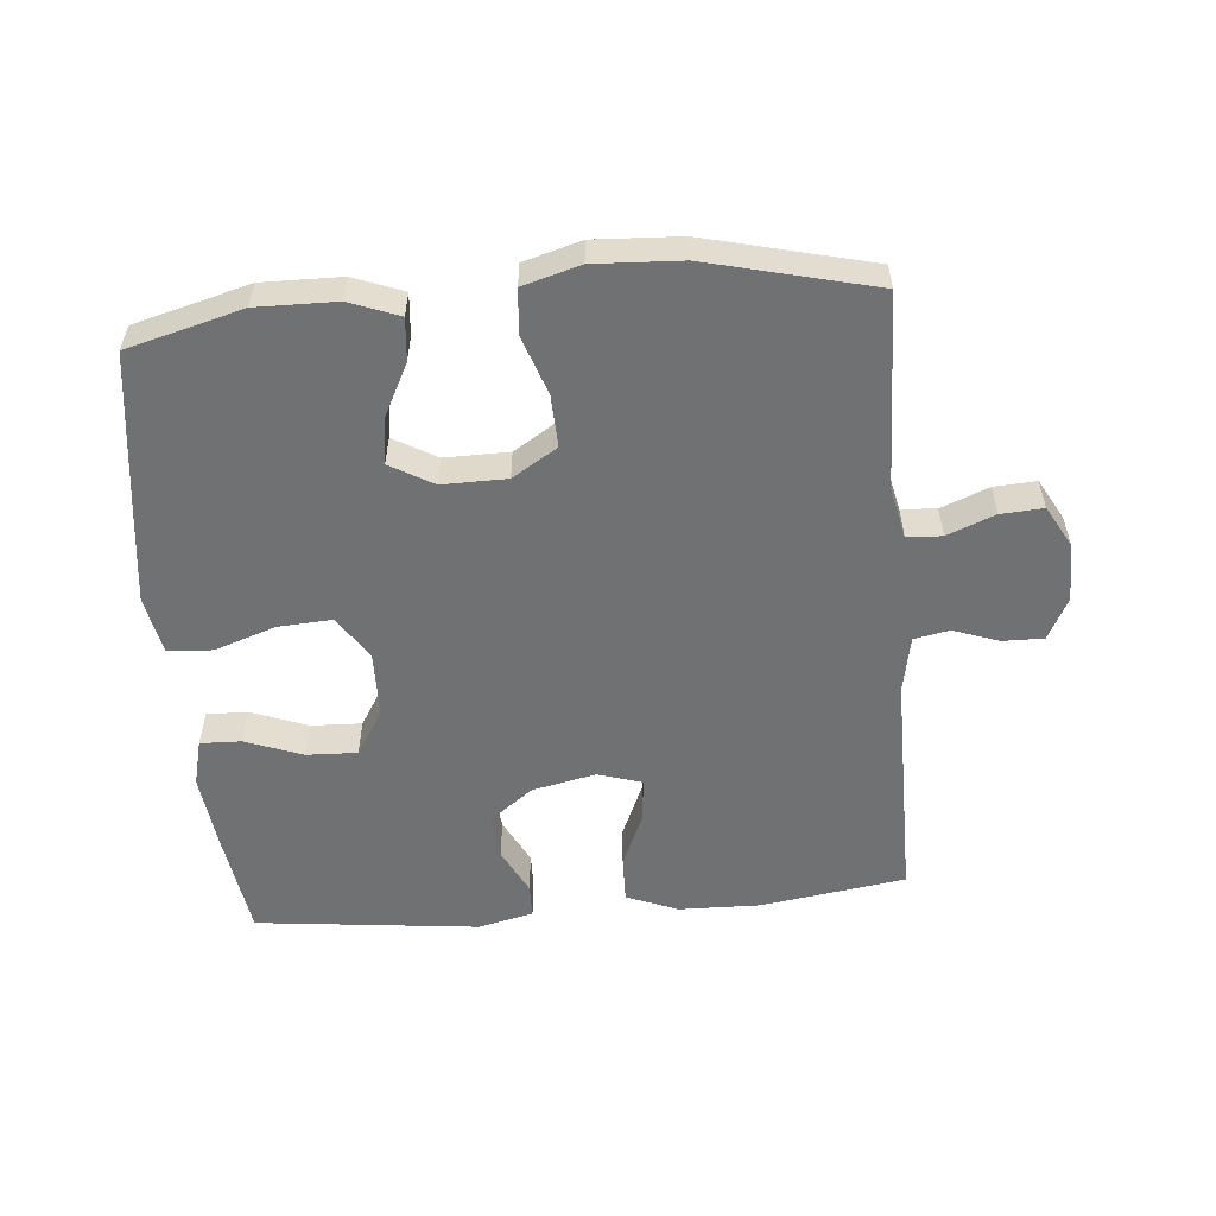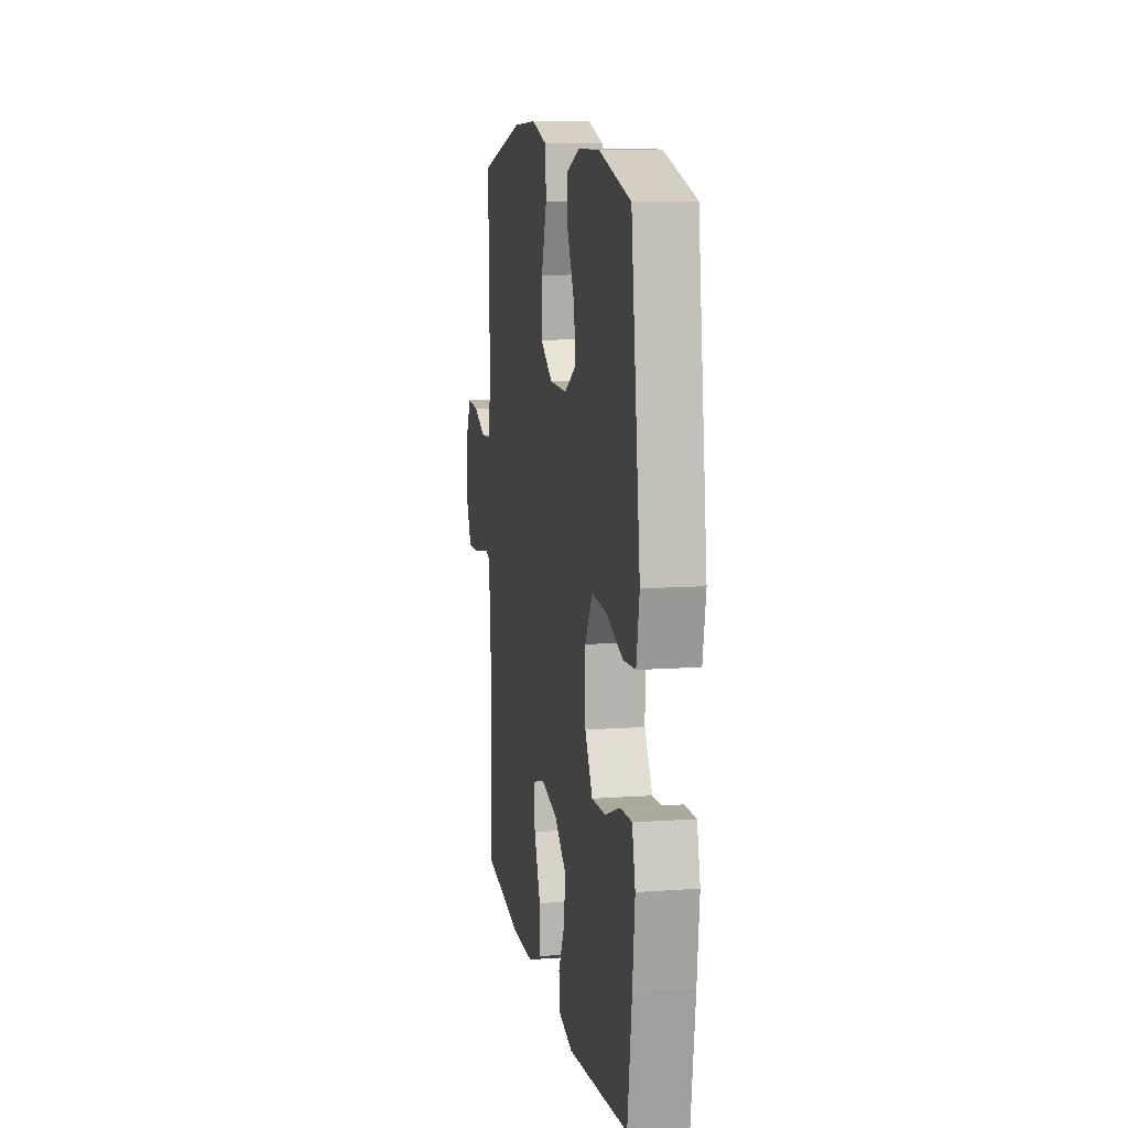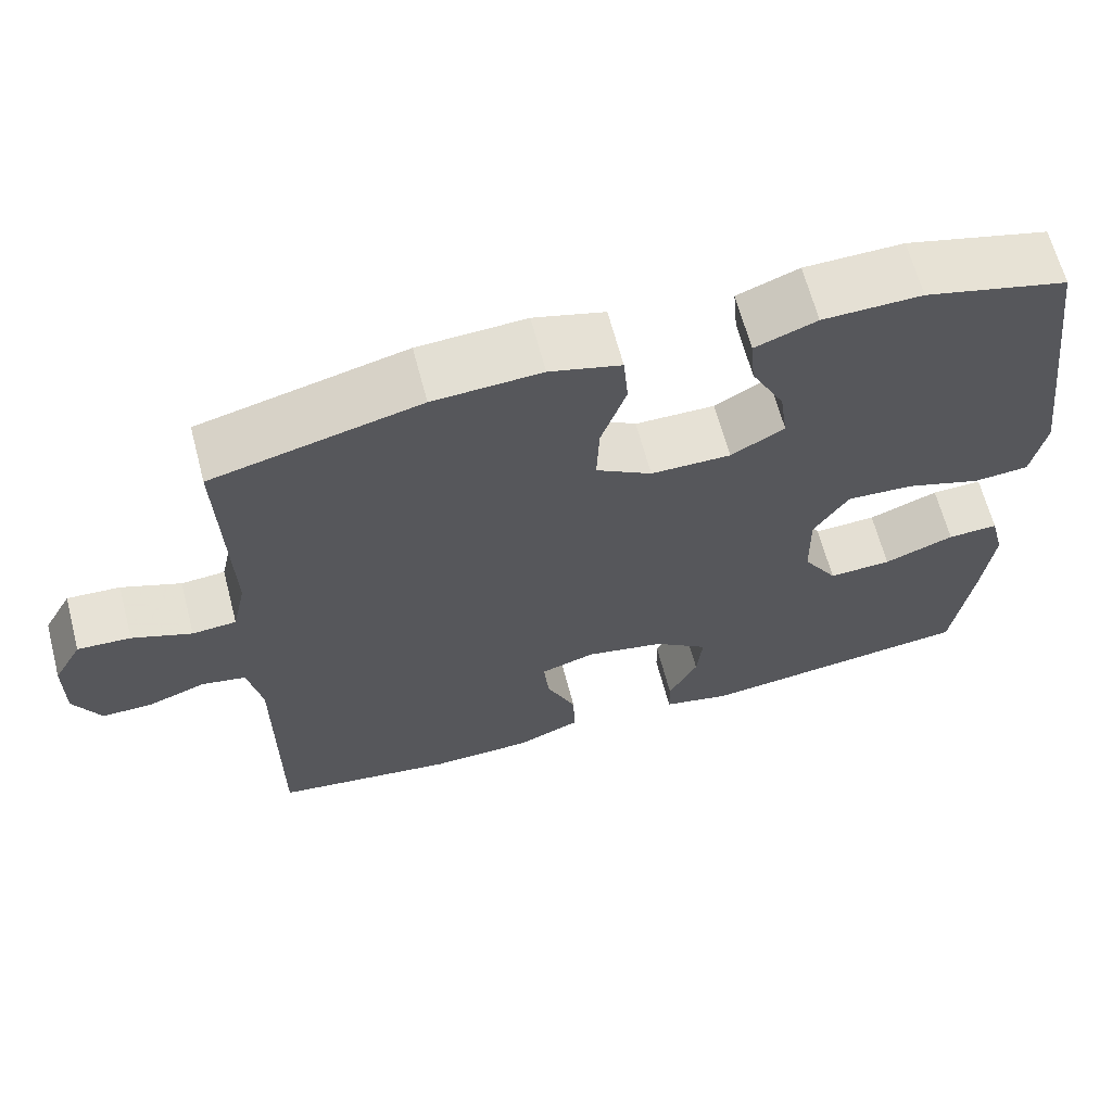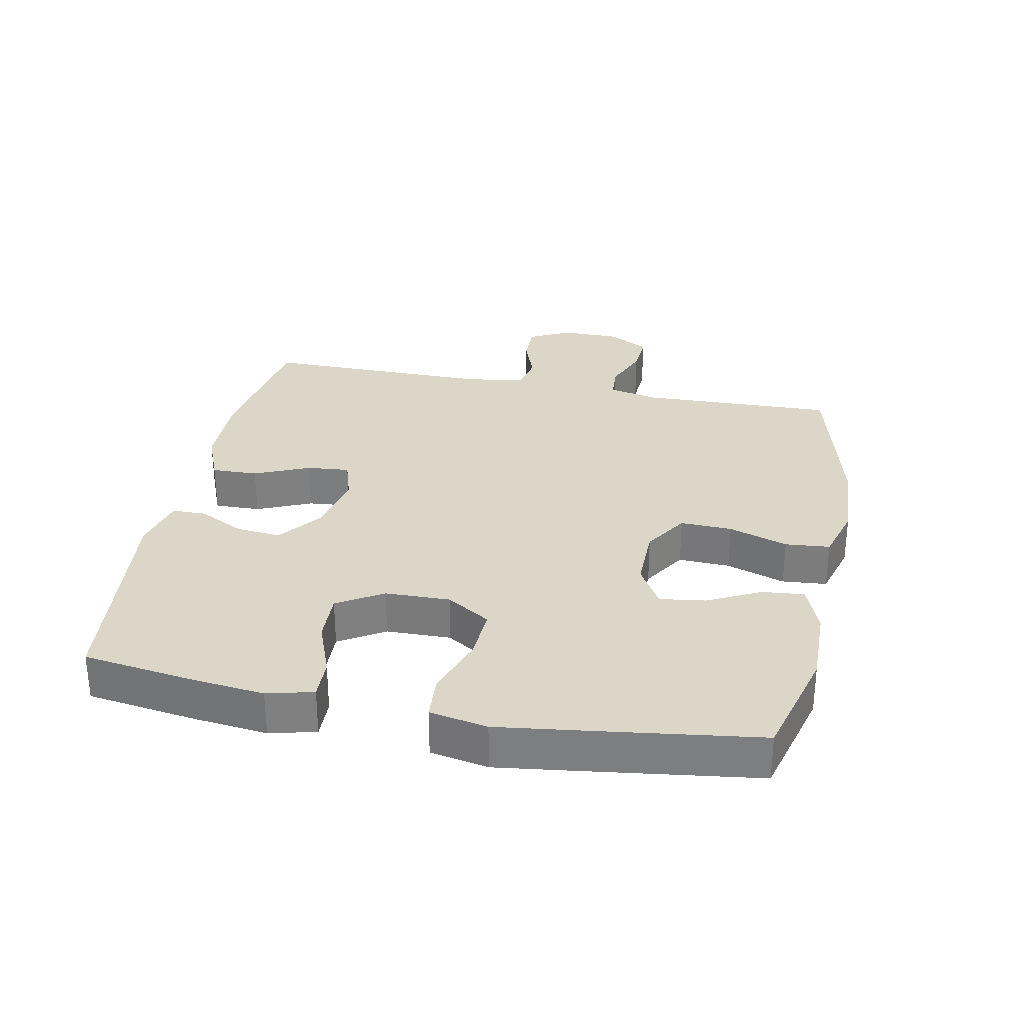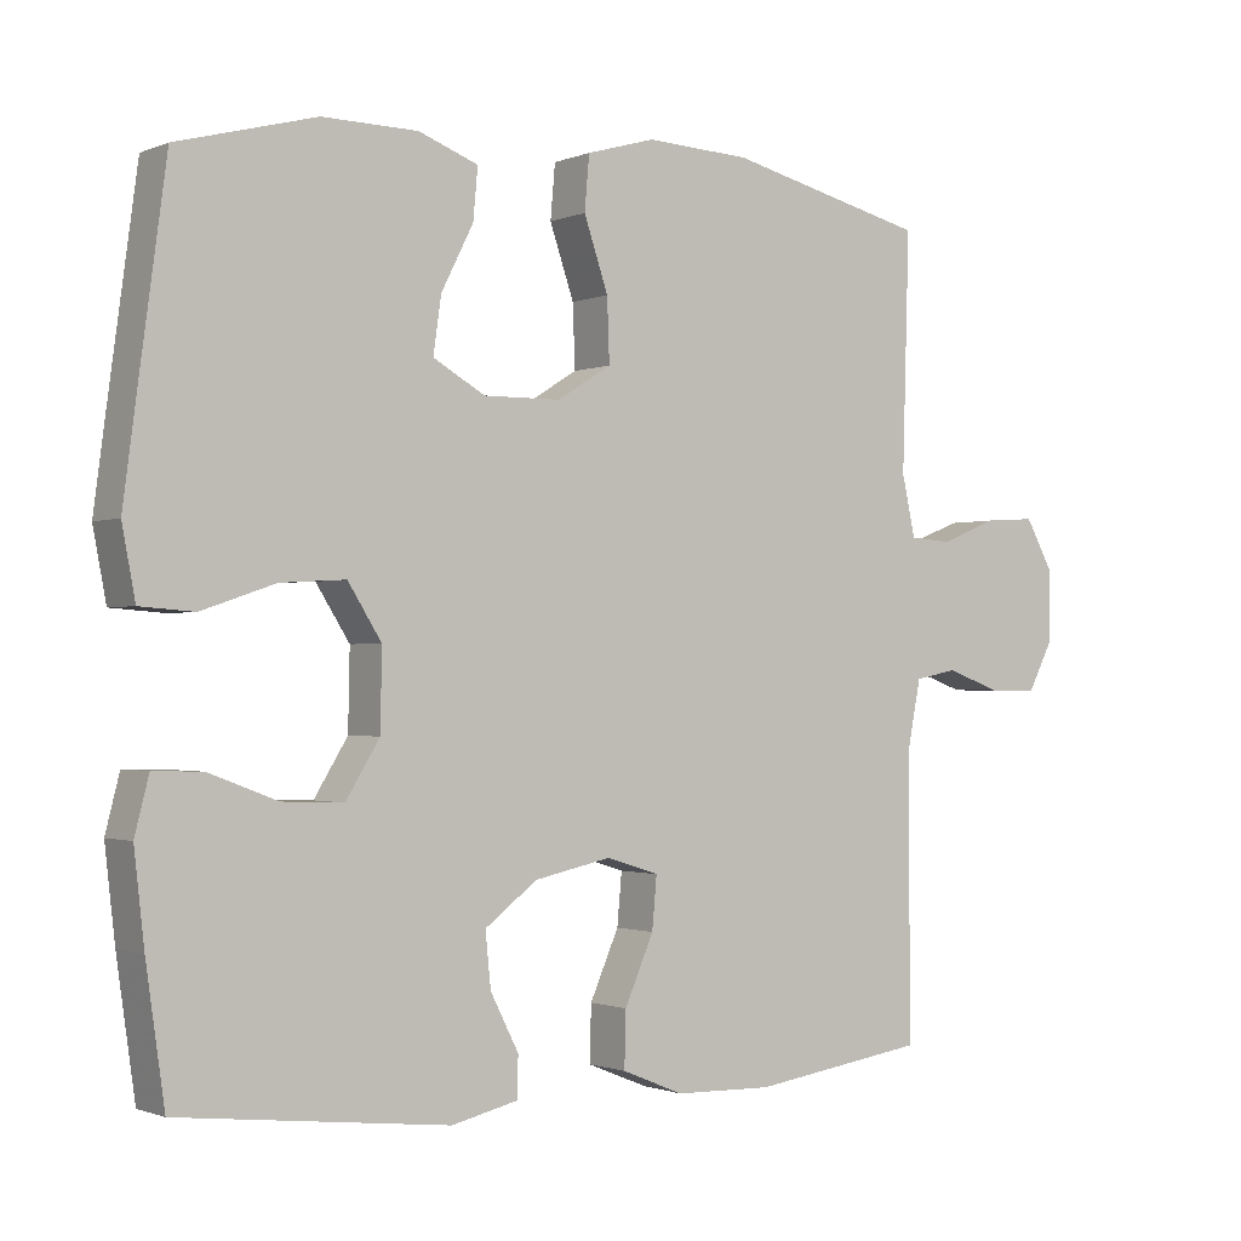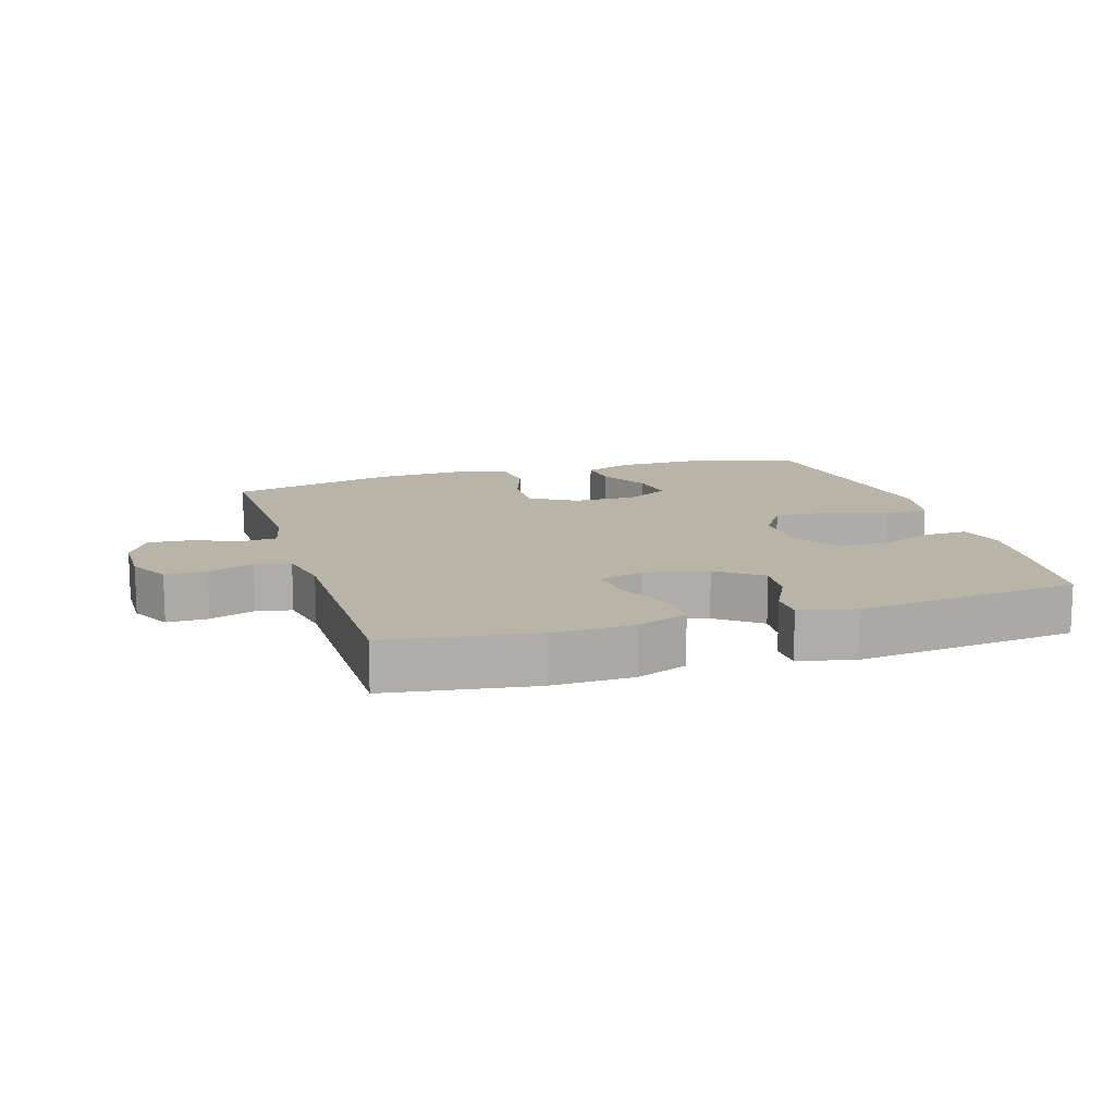
<metadata>
{"format":"obj","ext":"obj","renderer":"f3d","projection":"perspective","resolution":1024,"background":"white","views":[{"elev":-55.2,"azim":5.1,"up":"+Y"},{"elev":10.7,"azim":-100.0,"up":"+Z"},{"elev":64.9,"azim":165.3,"up":"+Z"},{"elev":30.2,"azim":-78.7,"up":"+Y"},{"elev":-1.2,"azim":-35.0,"up":"+Z"},{"elev":13.0,"azim":162.8,"up":"+Y"}]}
</metadata>
<code>
v -0.5 0.07 0.5
v -0.323 0.07 0.547
v -0.201 0.07 0.545
v -0.125 0.07 0.516
v -0.131 0.07 0.451
v -0.172 0.07 0.37
v -0.182 0.07 0.299
v -0.116 0.07 0.261
v -0.017 0.07 0.262
v 0.052 0.07 0.305
v 0.049 0.07 0.385
v 0.018 0.07 0.476
v 0.024 0.07 0.545
v 0.112 0.07 0.57
v 0.245 0.07 0.563
v 0.5 0.07 0.5
v 0.491 0.07 0.199
v 0.508 0.07 0.122
v 0.562 0.07 0.118
v 0.635 0.07 0.147
v 0.7 0.07 0.151
v 0.735 0.07 0.088
v 0.736 0.07 -0.003
v 0.703 0.07 -0.067
v 0.64 0.07 -0.066
v 0.57 0.07 -0.041
v 0.516 0.07 -0.052
v 0.499 0.07 -0.139
v 0.5 0.07 -0.5
v 0.277 0.07 -0.533
v 0.152 0.07 -0.53
v 0.073 0.07 -0.498
v 0.075 0.07 -0.427
v 0.112 0.07 -0.342
v 0.118 0.07 -0.276
v 0.051 0.07 -0.255
v -0.047 0.07 -0.276
v -0.114 0.07 -0.327
v -0.107 0.07 -0.396
v -0.071 0.07 -0.467
v -0.072 0.07 -0.519
v -0.157 0.07 -0.539
v -0.5 0.07 -0.5
v -0.524 0.07 -0.332
v -0.537 0.07 -0.217
v -0.519 0.07 -0.146
v -0.456 0.07 -0.148
v -0.369 0.07 -0.181
v -0.291 0.07 -0.184
v -0.248 0.07 -0.114
v -0.246 0.07 -0.014
v -0.289 0.07 0.054
v -0.372 0.07 0.049
v -0.466 0.07 0.017
v -0.535 0.07 0.022
v -0.552 0.07 0.111
v -0.534 0.07 0.248
v -0.5 0 0.5
v -0.323 0 0.547
v -0.201 0 0.545
v -0.125 0 0.516
v -0.131 0 0.451
v -0.172 0 0.37
v -0.182 0 0.299
v -0.116 0 0.261
v -0.017 0 0.262
v 0.052 0 0.305
v 0.049 0 0.385
v 0.018 0 0.476
v 0.024 0 0.545
v 0.112 0 0.57
v 0.245 0 0.563
v 0.5 0 0.5
v 0.491 0 0.199
v 0.508 0 0.122
v 0.562 0 0.118
v 0.635 0 0.147
v 0.7 0 0.151
v 0.735 0 0.088
v 0.736 0 -0.003
v 0.703 0 -0.067
v 0.64 0 -0.066
v 0.57 0 -0.041
v 0.516 0 -0.052
v 0.499 0 -0.139
v 0.5 0 -0.5
v 0.277 0 -0.533
v 0.152 0 -0.53
v 0.073 0 -0.498
v 0.075 0 -0.427
v 0.112 0 -0.342
v 0.118 0 -0.276
v 0.051 0 -0.255
v -0.047 0 -0.276
v -0.114 0 -0.327
v -0.107 0 -0.396
v -0.071 0 -0.467
v -0.072 0 -0.519
v -0.157 0 -0.539
v -0.5 0 -0.5
v -0.524 0 -0.332
v -0.537 0 -0.217
v -0.519 0 -0.146
v -0.456 0 -0.148
v -0.369 0 -0.181
v -0.291 0 -0.184
v -0.248 0 -0.114
v -0.246 0 -0.014
v -0.289 0 0.054
v -0.372 0 0.049
v -0.466 0 0.017
v -0.535 0 0.022
v -0.552 0 0.111
v -0.534 0 0.248
f 4 5 6
f 3 4 6
f 2 3 6
f 1 2 6
f 57 1 6
f 56 57 6
f 55 56 6
f 54 55 6
f 53 54 6
f 52 53 6 7
f 51 52 7 8
f 50 51 8 9
f 49 50 9 10
f 46 47 48
f 45 46 48
f 44 45 48
f 43 44 48
f 42 43 48
f 41 42 48
f 40 41 48
f 39 40 48
f 38 39 48 49
f 37 38 49 10
f 32 33 34
f 31 32 34
f 30 31 34
f 29 30 34
f 28 29 34
f 27 28 34 35
f 24 25 26
f 23 24 26
f 22 23 26
f 21 22 26
f 20 21 26
f 19 20 26
f 18 19 26 27
f 27 35 36
f 18 27 36
f 17 18 36
f 15 16 17
f 14 15 17
f 13 14 17
f 12 13 17
f 11 12 17
f 17 36 37 10
f 10 11 17
f 63 62 61
f 63 61 60
f 63 60 59
f 63 59 58
f 63 58 114
f 63 114 113
f 63 113 112
f 63 112 111
f 63 111 110
f 64 63 110 109
f 65 64 109 108
f 66 65 108 107
f 67 66 107 106
f 105 104 103
f 105 103 102
f 105 102 101
f 105 101 100
f 105 100 99
f 105 99 98
f 105 98 97
f 105 97 96
f 106 105 96 95
f 67 106 95 94
f 91 90 89
f 91 89 88
f 91 88 87
f 91 87 86
f 91 86 85
f 92 91 85 84
f 83 82 81
f 83 81 80
f 83 80 79
f 83 79 78
f 83 78 77
f 83 77 76
f 84 83 76 75
f 93 92 84
f 93 84 75
f 93 75 74
f 74 73 72
f 74 72 71
f 74 71 70
f 74 70 69
f 74 69 68
f 67 94 93 74
f 74 68 67
f 1 58 59 2
f 2 59 60 3
f 3 60 61 4
f 4 61 62 5
f 5 62 63 6
f 6 63 64 7
f 7 64 65 8
f 8 65 66 9
f 9 66 67 10
f 10 67 68 11
f 11 68 69 12
f 12 69 70 13
f 13 70 71 14
f 14 71 72 15
f 15 72 73 16
f 16 73 74 17
f 17 74 75 18
f 18 75 76 19
f 19 76 77 20
f 20 77 78 21
f 21 78 79 22
f 22 79 80 23
f 23 80 81 24
f 24 81 82 25
f 25 82 83 26
f 26 83 84 27
f 27 84 85 28
f 28 85 86 29
f 29 86 87 30
f 30 87 88 31
f 31 88 89 32
f 32 89 90 33
f 33 90 91 34
f 34 91 92 35
f 35 92 93 36
f 36 93 94 37
f 37 94 95 38
f 38 95 96 39
f 39 96 97 40
f 40 97 98 41
f 41 98 99 42
f 42 99 100 43
f 43 100 101 44
f 44 101 102 45
f 45 102 103 46
f 46 103 104 47
f 47 104 105 48
f 48 105 106 49
f 49 106 107 50
f 50 107 108 51
f 51 108 109 52
f 52 109 110 53
f 53 110 111 54
f 54 111 112 55
f 55 112 113 56
f 56 113 114 57
f 57 114 58 1

</code>
